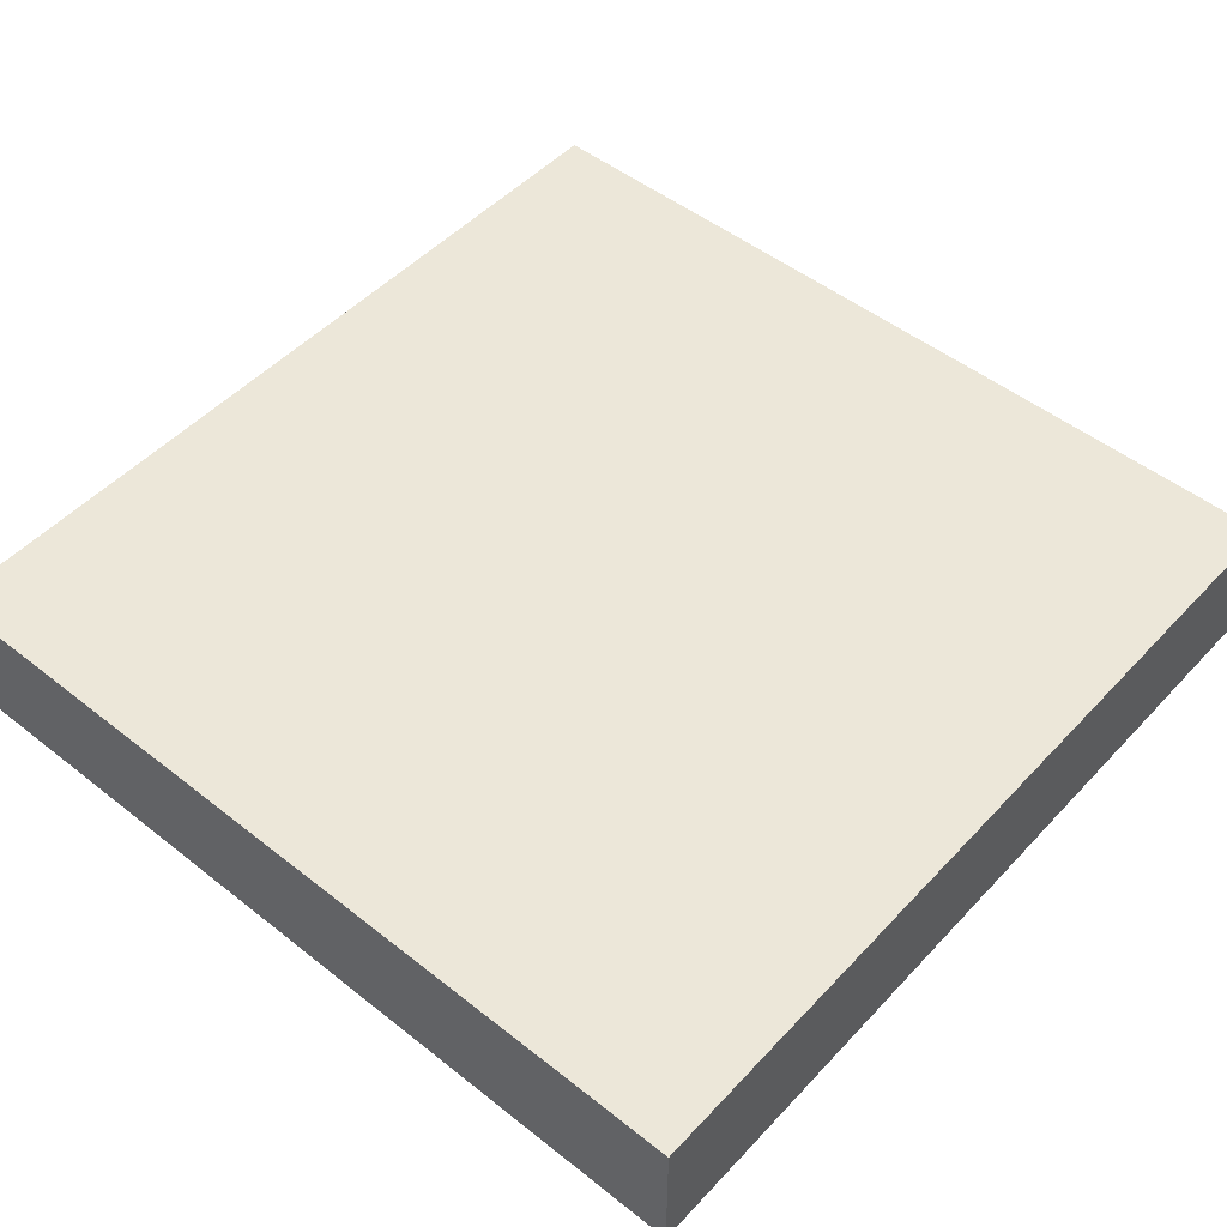
<metadata>
{"format":"obj","ext":"obj","renderer":"f3d","projection":"perspective","resolution":1024,"background":"white","views":[{"elev":49.8,"azim":41.0,"up":"+Y"}]}
</metadata>
<code>
o
v 6.1 0 5.4
v 6.1 0 5.5
v 6.1 0 5.8
v 6.1 0 6.2
v 6.1 0 6.5
v 6.1 0 7.1
v 6.1 0 7.2
v 6.1 0 7.9
v 6.1 0.1 5.4
v 6.1 0.1 5.5
v 6.1 0.1 5.8
v 6.1 0.1 5.9
v 6.1 0.1 6.1
v 6.1 0.1 6.2
v 6.1 0.1 6.5
v 6.1 0.1 7
v 6.1 0.1 7.1
v 6.1 0.1 7.2
v 6.1 0.1 7.3
v 6.1 0.1 7.4
v 6.1 0.1 7.6
v 6.1 0.1 7.8
v 6.1 0.1 7.9
v 6.1 0.2 5.9
v 6.1 0.2 6.1
v 6.1 0.2 6.5
v 6.1 0.2 6.6
v 6.1 0.2 6.7
v 6.1 0.2 7
v 6.1 0.2 7.1
v 6.1 0.2 7.2
v 6.1 0.2 7.3
v 6.1 0.2 7.4
v 6.1 0.2 7.6
v 6.1 0.2 7.8
v 6.1 0.2 7.9
v 6.1 0.3 5.4
v 6.1 0.3 5.5
v 6.1 0.3 5.8
v 6.1 0.3 6.2
v 6.1 0.3 6.5
v 6.1 0.3 6.6
v 6.1 0.3 6.7
v 6.1 0.3 7.4
v 6.1 0.3 7.6
v 6.1 0.3 7.8
v 6.1 0.4 5.4
v 6.1 0.4 7.9
v 3.6 0 5.4
v 3.6 0 6.7
v 3.6 0 6.8
v 3.6 0 7.7
v 3.6 0 7.8
v 3.6 0 7.9
v 3.6 0.1 5.5
v 3.6 0.1 5.6
v 3.6 0.1 6.7
v 3.6 0.1 6.8
v 3.6 0.1 6.9
v 3.6 0.1 7.7
v 3.6 0.1 7.8
v 3.6 0.2 5.5
v 3.6 0.2 5.6
v 3.6 0.2 5.7
v 3.6 0.2 5.8
v 3.6 0.2 5.9
v 3.6 0.2 6
v 3.6 0.2 6.4
v 3.6 0.2 6.5
v 3.6 0.2 6.8
v 3.6 0.2 6.9
v 3.6 0.2 7.1
v 3.6 0.2 7.2
v 3.6 0.2 7.5
v 3.6 0.2 7.6
v 3.6 0.3 5.4
v 3.6 0.3 5.7
v 3.6 0.3 5.8
v 3.6 0.3 5.9
v 3.6 0.3 6
v 3.6 0.3 6.4
v 3.6 0.3 6.5
v 3.6 0.3 7.1
v 3.6 0.3 7.2
v 3.6 0.3 7.3
v 3.6 0.3 7.4
v 3.6 0.3 7.5
v 3.6 0.3 7.6
v 3.6 0.3 7.9
v 3.6 0.4 5.4
v 3.6 0.4 7.3
v 3.6 0.4 7.4
v 3.6 0.4 7.9
v 6.1 0 5.4
v 6.1 0.1 5.4
v 6.1 0.3 5.4
v 6.1 0.4 5.4
v 6 0.2 5.4
v 6 0.3 5.4
v 5.8 0.1 5.4
v 5.8 0.2 5.4
v 5.8 0.3 5.4
v 5.8 0.4 5.4
v 5.7 0.1 5.4
v 5.7 0.2 5.4
v 5.6 0 5.4
v 5.6 0.1 5.4
v 5.6 0.3 5.4
v 5.4 0.3 5.4
v 5.4 0.4 5.4
v 5.3 0.1 5.4
v 5.3 0.3 5.4
v 5.2 0 5.4
v 5.2 0.2 5.4
v 5.1 0 5.4
v 5.1 0.1 5.4
v 5.1 0.3 5.4
v 5.1 0.4 5.4
v 5 0.1 5.4
v 5 0.2 5.4
v 4.9 0 5.4
v 4.9 0.4 5.4
v 4.8 0 5.4
v 4.8 0.4 5.4
v 4.7 0.2 5.4
v 4.7 0.4 5.4
v 4.6 0.2 5.4
v 4.6 0.3 5.4
v 4.5 0.2 5.4
v 4.5 0.3 5.4
v 4.4 0.2 5.4
v 4.4 0.3 5.4
v 4.2 0 5.4
v 4.2 0.1 5.4
v 4.1 0 5.4
v 4.1 0.1 5.4
v 3.9 0.2 5.4
v 3.9 0.3 5.4
v 3.8 0.2 5.4
v 3.8 0.3 5.4
v 3.6 0 5.4
v 3.6 0.3 5.4
v 3.6 0.4 5.4
v 6.1 0 7.9
v 6.1 0.1 7.9
v 6.1 0.2 7.9
v 6.1 0.4 7.9
v 5.9 0.1 7.9
v 5.9 0.2 7.9
v 5.9 0.3 7.9
v 5.8 0.2 7.9
v 5.8 0.3 7.9
v 5.7 0.1 7.9
v 5.7 0.2 7.9
v 5.7 0.3 7.9
v 5.6 0 7.9
v 5.6 0.1 7.9
v 5.6 0.2 7.9
v 5.4 0 7.9
v 5.4 0.1 7.9
v 5.4 0.2 7.9
v 5.4 0.3 7.9
v 5.3 0.1 7.9
v 5.3 0.2 7.9
v 5.3 0.3 7.9
v 5.2 0 7.9
v 5.2 0.1 7.9
v 5.2 0.2 7.9
v 5.2 0.3 7.9
v 5.1 0 7.9
v 5.1 0.2 7.9
v 5.1 0.3 7.9
v 5.1 0.4 7.9
v 5 0 7.9
v 5 0.2 7.9
v 5 0.3 7.9
v 5 0.4 7.9
v 4.9 0 7.9
v 4.9 0.3 7.9
v 4.8 0 7.9
v 4.8 0.4 7.9
v 4.7 0.2 7.9
v 4.7 0.4 7.9
v 4.6 0.2 7.9
v 4.6 0.3 7.9
v 4.3 0 7.9
v 4.3 0.1 7.9
v 4.2 0 7.9
v 4.2 0.1 7.9
v 4.1 0.2 7.9
v 4.1 0.3 7.9
v 4 0.2 7.9
v 4 0.3 7.9
v 3.6 0 7.9
v 3.6 0.3 7.9
v 3.6 0.4 7.9
v 6.1 0 5.4
v 5.6 0 5.4
v 5.2 0 5.4
v 5.1 0 5.4
v 4.9 0 5.4
v 4.8 0 5.4
v 4.2 0 5.4
v 4.1 0 5.4
v 3.6 0 5.4
v 6.1 0 5.5
v 6 0 5.5
v 5.6 0 5.5
v 5.2 0 5.5
v 5.1 0 5.5
v 4.9 0 5.5
v 4.8 0 5.5
v 4.2 0 5.5
v 4.1 0 5.5
v 4.9 0 5.6
v 4.8 0 5.6
v 6.1 0 5.8
v 6 0 5.8
v 4.9 0 6.1
v 4.7 0 6.1
v 6.1 0 6.2
v 6 0 6.2
v 4.7 0 6.2
v 4.6 0 6.2
v 4.9 0 6.3
v 4.6 0 6.3
v 4.2 0 6.3
v 4 0 6.3
v 6.1 0 6.5
v 6 0 6.5
v 4.2 0 6.5
v 4 0 6.5
v 4.9 0 6.6
v 4.8 0 6.6
v 4.9 0 6.7
v 4.8 0 6.7
v 3.7 0 6.7
v 3.6 0 6.7
v 3.7 0 6.8
v 3.6 0 6.8
v 5 0 6.9
v 4.9 0 6.9
v 5 0 7
v 4.9 0 7
v 6.1 0 7.1
v 6 0 7.1
v 4.9 0 7.1
v 4.7 0 7.1
v 6.1 0 7.2
v 6 0 7.2
v 4.8 0 7.3
v 4.7 0 7.3
v 4.9 0 7.4
v 4.8 0 7.4
v 3.7 0 7.7
v 3.6 0 7.7
v 5.6 0 7.8
v 5.4 0 7.8
v 5.2 0 7.8
v 5.1 0 7.8
v 5 0 7.8
v 4.9 0 7.8
v 4.8 0 7.8
v 4.3 0 7.8
v 4.2 0 7.8
v 3.7 0 7.8
v 3.6 0 7.8
v 6.1 0 7.9
v 5.6 0 7.9
v 5.4 0 7.9
v 5.2 0 7.9
v 5.1 0 7.9
v 5 0 7.9
v 4.9 0 7.9
v 4.8 0 7.9
v 4.3 0 7.9
v 4.2 0 7.9
v 3.6 0 7.9
v 6.1 0.4 5.4
v 5.8 0.4 5.4
v 5.4 0.4 5.4
v 5.1 0.4 5.4
v 4.9 0.4 5.4
v 4.8 0.4 5.4
v 4.7 0.4 5.4
v 3.6 0.4 5.4
v 5.9 0.4 5.5
v 5.8 0.4 5.5
v 5.5 0.4 5.5
v 5.4 0.4 5.5
v 5.3 0.4 5.5
v 5.2 0.4 5.5
v 5.1 0.4 5.5
v 4.9 0.4 5.5
v 5.5 0.4 5.6
v 5.4 0.4 5.6
v 4.9 0.4 5.6
v 4.8 0.4 5.6
v 4.7 0.4 5.6
v 4.4 0.4 5.6
v 4.2 0.4 5.6
v 5.2 0.4 5.7
v 5.1 0.4 5.7
v 5 0.4 5.7
v 4.5 0.4 5.7
v 4.4 0.4 5.7
v 5.9 0.4 5.8
v 5.8 0.4 5.8
v 5.4 0.4 5.8
v 5.3 0.4 5.8
v 5.2 0.4 5.8
v 5.1 0.4 5.8
v 4.3 0.4 5.8
v 4.2 0.4 5.8
v 5.8 0.4 5.9
v 5.4 0.4 5.9
v 5.2 0.4 5.9
v 5.1 0.4 5.9
v 4.5 0.4 5.9
v 4.3 0.4 5.9
v 3.8 0.4 5.9
v 3.7 0.4 5.9
v 5.9 0.4 6
v 5.7 0.4 6
v 4.8 0.4 6
v 4.7 0.4 6
v 3.8 0.4 6
v 3.7 0.4 6
v 5.9 0.4 6.1
v 5.7 0.4 6.1
v 5.6 0.4 6.1
v 5.4 0.4 6.1
v 4.9 0.4 6.1
v 4.7 0.4 6.1
v 4.6 0.4 6.1
v 6 0.4 6.2
v 5.9 0.4 6.2
v 5.8 0.4 6.2
v 5.7 0.4 6.2
v 5.6 0.4 6.2
v 5.5 0.4 6.2
v 5.4 0.4 6.2
v 5.3 0.4 6.2
v 4.7 0.4 6.2
v 4.6 0.4 6.2
v 4.5 0.4 6.2
v 4.2 0.4 6.2
v 4 0.4 6.2
v 6 0.4 6.3
v 5.9 0.4 6.3
v 5.5 0.4 6.3
v 5.4 0.4 6.3
v 5.2 0.4 6.3
v 5.1 0.4 6.3
v 4.9 0.4 6.3
v 4.6 0.4 6.3
v 4.5 0.4 6.3
v 4.3 0.4 6.3
v 4.2 0.4 6.3
v 4 0.4 6.3
v 3.9 0.4 6.3
v 6 0.4 6.4
v 5.9 0.4 6.4
v 5.4 0.4 6.4
v 5.3 0.4 6.4
v 4.8 0.4 6.4
v 4.6 0.4 6.4
v 4.2 0.4 6.4
v 4 0.4 6.4
v 5.8 0.4 6.5
v 5.7 0.4 6.5
v 5.4 0.4 6.5
v 5.2 0.4 6.5
v 5.1 0.4 6.5
v 4.3 0.4 6.5
v 4.2 0.4 6.5
v 4 0.4 6.5
v 3.9 0.4 6.5
v 5.7 0.4 6.6
v 5.4 0.4 6.6
v 4.9 0.4 6.6
v 4.8 0.4 6.6
v 4.7 0.4 6.6
v 4.5 0.4 6.6
v 4.4 0.4 6.6
v 4.2 0.4 6.6
v 4 0.4 6.6
v 5.8 0.4 6.7
v 5.6 0.4 6.7
v 5.5 0.4 6.7
v 5.4 0.4 6.7
v 4.9 0.4 6.7
v 4.8 0.4 6.7
v 4.7 0.4 6.7
v 4.5 0.4 6.7
v 4.4 0.4 6.7
v 6 0.4 6.8
v 5.9 0.4 6.8
v 5.8 0.4 6.8
v 5.6 0.4 6.8
v 5.5 0.4 6.8
v 5.4 0.4 6.8
v 5.2 0.4 6.8
v 5.1 0.4 6.8
v 5 0.4 6.8
v 5.9 0.4 6.9
v 5.7 0.4 6.9
v 5.6 0.4 6.9
v 5.4 0.4 6.9
v 5 0.4 6.9
v 4.9 0.4 6.9
v 4.8 0.4 6.9
v 4.1 0.4 6.9
v 4 0.4 6.9
v 5 0.4 7
v 4.9 0.4 7
v 4.7 0.4 7
v 4.1 0.4 7
v 4 0.4 7
v 5.9 0.4 7.1
v 5.7 0.4 7.1
v 5.2 0.4 7.1
v 5.1 0.4 7.1
v 5 0.4 7.1
v 4.9 0.4 7.1
v 4.7 0.4 7.1
v 4.6 0.4 7.1
v 6 0.4 7.2
v 5.9 0.4 7.2
v 5.6 0.4 7.2
v 5.4 0.4 7.2
v 5.1 0.4 7.2
v 5 0.4 7.2
v 4.9 0.4 7.2
v 6 0.4 7.3
v 5.9 0.4 7.3
v 5.8 0.4 7.3
v 5.6 0.4 7.3
v 5.4 0.4 7.3
v 5 0.4 7.3
v 4.9 0.4 7.3
v 4.8 0.4 7.3
v 4.7 0.4 7.3
v 4.6 0.4 7.3
v 3.7 0.4 7.3
v 3.6 0.4 7.3
v 5.9 0.4 7.4
v 5.8 0.4 7.4
v 5.6 0.4 7.4
v 5.5 0.4 7.4
v 5.2 0.4 7.4
v 5.1 0.4 7.4
v 4.9 0.4 7.4
v 4.8 0.4 7.4
v 4.7 0.4 7.4
v 4.5 0.4 7.4
v 4.3 0.4 7.4
v 3.8 0.4 7.4
v 3.7 0.4 7.4
v 3.6 0.4 7.4
v 3.8 0.4 7.5
v 3.7 0.4 7.5
v 5.9 0.4 7.6
v 5.8 0.4 7.6
v 5.6 0.4 7.6
v 5.5 0.4 7.6
v 5.4 0.4 7.6
v 5.2 0.4 7.6
v 4.5 0.4 7.6
v 4.3 0.4 7.6
v 5.8 0.4 7.7
v 5.6 0.4 7.7
v 5.5 0.4 7.7
v 5.4 0.4 7.7
v 4.9 0.4 7.8
v 4.8 0.4 7.8
v 4.7 0.4 7.8
v 6.1 0.4 7.9
v 5.1 0.4 7.9
v 5 0.4 7.9
v 4.8 0.4 7.9
v 4.7 0.4 7.9
v 3.6 0.4 7.9
f 9 2 1
f 10 3 2
f 10 2 9
f 11 4 3
f 11 3 10
f 12 4 11
f 13 4 12
f 14 5 4
f 14 4 13
f 15 6 5
f 15 5 14
f 16 6 15
f 17 7 6
f 17 6 16
f 18 8 7
f 18 7 17
f 19 8 18
f 20 8 19
f 21 8 20
f 22 8 21
f 23 8 22
f 24 13 12
f 24 12 11
f 25 14 13
f 25 13 24
f 26 16 15
f 26 15 14
f 27 16 26
f 28 16 27
f 29 17 16
f 29 16 28
f 30 18 17
f 30 17 29
f 31 19 18
f 31 18 30
f 32 20 19
f 32 19 31
f 33 21 20
f 33 20 32
f 34 22 21
f 34 21 33
f 35 23 22
f 35 22 34
f 36 23 35
f 37 10 9
f 38 11 10
f 38 10 37
f 39 24 11
f 39 11 38
f 39 25 24
f 40 14 25
f 40 25 39
f 40 26 14
f 41 27 26
f 41 26 40
f 42 28 27
f 42 27 41
f 43 29 28
f 43 28 42
f 43 30 29
f 43 31 30
f 43 32 31
f 43 33 32
f 44 34 33
f 44 33 43
f 45 35 34
f 45 34 44
f 46 36 35
f 46 35 45
f 47 41 40
f 47 38 37
f 47 46 45
f 47 44 43
f 47 40 39
f 47 42 41
f 47 45 44
f 47 43 42
f 47 39 38
f 48 36 46
f 48 46 47
f 49 50 55
f 55 50 56
f 50 51 57
f 56 50 57
f 51 52 58
f 57 51 58
f 58 52 59
f 52 53 60
f 59 52 60
f 53 54 61
f 60 53 61
f 55 56 62
f 49 55 62
f 56 57 63
f 62 56 63
f 57 58 63
f 63 58 64
f 64 58 65
f 65 58 66
f 66 58 67
f 67 58 68
f 68 58 69
f 58 59 70
f 69 58 70
f 59 60 71
f 70 59 71
f 60 61 71
f 71 61 72
f 72 61 73
f 73 61 74
f 74 61 75
f 49 62 76
f 62 63 76
f 63 64 76
f 64 65 77
f 76 64 77
f 65 66 78
f 77 65 78
f 66 67 79
f 78 66 79
f 67 68 80
f 79 67 80
f 68 69 81
f 80 68 81
f 69 70 82
f 81 69 82
f 70 71 82
f 71 72 82
f 72 73 83
f 82 72 83
f 73 74 84
f 83 73 84
f 84 74 85
f 85 74 86
f 74 75 87
f 86 74 87
f 75 61 88
f 87 75 88
f 61 54 89
f 88 61 89
f 80 81 90
f 79 80 90
f 78 79 90
f 84 85 90
f 83 84 90
f 81 82 90
f 77 78 90
f 76 77 90
f 82 83 90
f 85 86 91
f 90 85 91
f 87 88 92
f 91 86 92
f 86 87 92
f 88 89 92
f 92 89 93
f 98 96 95
f 99 97 96
f 99 96 98
f 100 95 94
f 100 98 95
f 101 99 98
f 101 98 100
f 102 97 99
f 102 99 101
f 103 97 102
f 104 101 100
f 104 100 94
f 105 102 101
f 105 101 104
f 106 104 94
f 107 105 104
f 107 104 106
f 108 103 102
f 108 105 107
f 108 102 105
f 109 108 107
f 109 103 108
f 110 103 109
f 111 107 106
f 111 109 107
f 111 110 109
f 112 110 111
f 113 111 106
f 113 112 111
f 114 112 113
f 115 114 113
f 116 114 115
f 117 110 112
f 117 112 114
f 118 110 117
f 119 114 116
f 119 116 115
f 120 118 117
f 120 114 119
f 120 117 114
f 121 119 115
f 121 120 119
f 122 118 120
f 122 120 121
f 123 122 121
f 124 122 123
f 125 124 123
f 126 124 125
f 127 125 123
f 127 126 125
f 128 126 127
f 129 127 123
f 129 128 127
f 130 126 128
f 130 128 129
f 131 129 123
f 131 130 129
f 132 126 130
f 132 130 131
f 133 131 123
f 133 132 131
f 134 132 133
f 135 134 133
f 136 132 134
f 136 134 135
f 137 136 135
f 137 132 136
f 138 126 132
f 138 132 137
f 139 137 135
f 139 138 137
f 140 126 138
f 140 138 139
f 141 139 135
f 141 140 139
f 142 126 140
f 142 140 141
f 143 126 142
f 144 145 148
f 145 146 148
f 146 147 149
f 148 146 149
f 149 147 150
f 148 149 151
f 149 150 151
f 150 147 152
f 151 150 152
f 144 148 153
f 148 151 153
f 151 152 154
f 153 151 154
f 152 147 155
f 154 152 155
f 144 153 156
f 153 154 157
f 156 153 157
f 154 155 158
f 157 154 158
f 156 157 159
f 157 158 160
f 159 157 160
f 158 155 161
f 160 158 161
f 155 147 162
f 161 155 162
f 160 161 163
f 159 160 163
f 161 162 164
f 163 161 164
f 162 147 165
f 164 162 165
f 159 163 166
f 163 164 167
f 166 163 167
f 164 165 168
f 167 164 168
f 165 147 169
f 168 165 169
f 167 168 170
f 166 167 170
f 168 169 170
f 170 169 171
f 169 147 172
f 171 169 172
f 172 147 173
f 170 171 174
f 171 172 175
f 174 171 175
f 172 173 175
f 175 173 176
f 176 173 177
f 174 175 178
f 175 176 178
f 176 177 179
f 178 176 179
f 178 179 180
f 179 177 181
f 180 179 181
f 180 181 182
f 182 181 183
f 180 182 184
f 182 183 184
f 184 183 185
f 180 184 186
f 184 185 186
f 186 185 187
f 186 187 188
f 187 185 189
f 188 187 189
f 188 189 190
f 189 185 190
f 185 183 191
f 190 185 191
f 188 190 192
f 190 191 192
f 191 183 193
f 192 191 193
f 188 192 194
f 192 193 194
f 193 183 195
f 194 193 195
f 195 183 196
f 206 198 197
f 207 198 206
f 208 199 198
f 208 198 207
f 209 200 199
f 209 199 208
f 210 201 200
f 210 200 209
f 211 202 201
f 211 201 210
f 212 203 202
f 212 202 211
f 213 204 203
f 213 203 212
f 214 205 204
f 214 204 213
f 215 208 207
f 215 209 208
f 215 210 209
f 215 211 210
f 215 212 211
f 216 213 212
f 216 212 215
f 216 214 213
f 217 207 206
f 218 215 207
f 218 207 217
f 219 216 215
f 219 215 218
f 219 218 217
f 220 214 216
f 220 216 219
f 221 219 217
f 221 220 219
f 222 220 221
f 223 214 220
f 223 220 222
f 224 214 223
f 225 223 222
f 225 224 223
f 226 214 224
f 226 224 225
f 227 214 226
f 228 205 214
f 228 214 227
f 229 222 221
f 230 225 222
f 230 222 229
f 231 227 226
f 231 226 225
f 231 228 227
f 232 205 228
f 232 228 231
f 233 231 225
f 233 225 230
f 233 232 231
f 233 230 229
f 234 232 233
f 235 233 229
f 235 234 233
f 236 232 234
f 236 234 235
f 237 205 232
f 237 232 236
f 238 205 237
f 239 236 235
f 239 237 236
f 239 238 237
f 240 238 239
f 241 235 229
f 242 239 235
f 242 235 241
f 242 240 239
f 243 241 229
f 243 242 241
f 244 240 242
f 244 242 243
f 245 243 229
f 245 244 243
f 246 244 245
f 247 240 244
f 247 244 246
f 248 240 247
f 249 246 245
f 250 247 246
f 250 246 249
f 250 248 247
f 251 250 249
f 251 248 250
f 252 240 248
f 252 248 251
f 253 251 249
f 254 252 251
f 254 251 253
f 255 240 252
f 255 252 254
f 255 254 253
f 256 240 255
f 257 253 249
f 258 253 257
f 259 253 258
f 260 253 259
f 261 253 260
f 262 255 253
f 262 253 261
f 263 255 262
f 264 255 263
f 265 255 264
f 266 256 255
f 266 255 265
f 267 256 266
f 268 257 249
f 269 258 257
f 269 257 268
f 270 259 258
f 270 258 269
f 271 260 259
f 271 259 270
f 272 261 260
f 272 260 271
f 273 262 261
f 273 261 272
f 274 263 262
f 274 262 273
f 275 264 263
f 275 263 274
f 276 265 264
f 276 264 275
f 277 266 265
f 277 265 276
f 277 267 266
f 278 267 277
f 279 280 287
f 280 281 288
f 287 280 288
f 288 281 289
f 281 282 290
f 289 281 290
f 290 282 291
f 291 282 292
f 282 283 293
f 292 282 293
f 283 284 294
f 293 283 294
f 288 289 295
f 289 290 295
f 290 291 295
f 295 291 296
f 294 284 297
f 293 294 297
f 284 285 298
f 297 284 298
f 285 286 299
f 298 285 299
f 299 286 300
f 300 286 301
f 291 292 302
f 292 293 302
f 293 297 303
f 302 293 303
f 303 297 304
f 298 299 305
f 299 300 305
f 300 301 306
f 305 300 306
f 279 287 307
f 287 288 307
f 295 296 308
f 307 288 308
f 288 295 308
f 296 291 309
f 308 296 309
f 291 302 310
f 309 291 310
f 302 303 310
f 310 303 311
f 303 304 312
f 311 303 312
f 306 301 313
f 305 306 313
f 301 286 314
f 313 301 314
f 307 308 315
f 308 309 315
f 310 311 316
f 315 309 316
f 309 310 316
f 311 312 317
f 316 311 317
f 312 304 318
f 317 312 318
f 305 313 319
f 298 305 319
f 313 314 320
f 319 313 320
f 314 286 321
f 320 314 321
f 321 286 322
f 316 317 323
f 317 318 323
f 315 316 323
f 279 307 323
f 307 315 323
f 323 318 324
f 297 298 325
f 319 320 325
f 298 319 325
f 320 321 325
f 325 321 326
f 321 322 327
f 326 321 327
f 322 286 328
f 327 322 328
f 323 324 329
f 279 323 329
f 324 318 330
f 329 324 330
f 330 318 331
f 331 318 332
f 325 326 333
f 304 297 333
f 297 325 333
f 326 327 334
f 333 326 334
f 327 328 334
f 334 328 335
f 279 329 336
f 329 330 336
f 330 331 336
f 336 331 337
f 337 331 338
f 338 331 339
f 331 332 340
f 339 331 340
f 340 332 341
f 332 318 342
f 341 332 342
f 342 318 343
f 334 335 344
f 333 334 344
f 335 328 345
f 344 335 345
f 345 328 346
f 346 328 347
f 347 328 348
f 279 336 349
f 336 337 349
f 337 338 350
f 349 337 350
f 340 341 351
f 342 343 351
f 339 340 351
f 341 342 351
f 351 343 352
f 343 318 353
f 318 304 354
f 353 318 354
f 333 344 355
f 304 333 355
f 344 345 355
f 345 346 356
f 355 345 356
f 346 347 357
f 356 346 357
f 357 347 358
f 347 348 359
f 358 347 359
f 348 328 360
f 359 348 360
f 360 328 361
f 349 350 362
f 279 349 362
f 350 338 363
f 362 350 363
f 352 343 364
f 351 352 364
f 343 353 365
f 364 343 365
f 355 356 366
f 357 358 367
f 366 356 367
f 356 357 367
f 358 359 368
f 359 360 368
f 360 361 369
f 368 360 369
f 363 338 370
f 338 339 370
f 351 364 371
f 370 339 371
f 339 351 371
f 364 365 372
f 371 364 372
f 353 354 373
f 372 365 373
f 365 353 373
f 354 304 374
f 373 354 374
f 367 358 375
f 358 368 375
f 366 367 375
f 368 369 376
f 375 368 376
f 369 361 377
f 376 369 377
f 361 328 378
f 377 361 378
f 371 372 379
f 370 371 379
f 372 373 380
f 379 372 380
f 373 374 380
f 355 366 381
f 304 355 381
f 375 376 382
f 381 366 382
f 366 375 382
f 382 376 383
f 383 376 384
f 384 376 385
f 376 377 386
f 385 376 386
f 377 378 387
f 386 377 387
f 370 379 388
f 363 370 388
f 379 380 388
f 388 380 389
f 389 380 390
f 380 374 391
f 390 380 391
f 304 381 392
f 381 382 392
f 382 383 393
f 392 382 393
f 383 384 394
f 393 383 394
f 384 385 395
f 394 384 395
f 386 387 396
f 395 385 396
f 385 386 396
f 279 362 397
f 362 363 397
f 363 388 398
f 397 363 398
f 388 389 399
f 398 388 399
f 389 390 400
f 399 389 400
f 390 391 401
f 400 390 401
f 391 374 402
f 401 391 402
f 402 374 403
f 374 304 404
f 403 374 404
f 304 392 405
f 404 304 405
f 400 401 406
f 402 403 406
f 398 399 406
f 401 402 406
f 397 398 406
f 399 400 406
f 406 403 407
f 407 403 408
f 408 403 409
f 405 392 410
f 404 405 410
f 392 393 411
f 410 392 411
f 394 395 412
f 411 393 412
f 393 394 412
f 395 396 412
f 396 387 413
f 412 396 413
f 387 378 414
f 413 387 414
f 410 411 415
f 404 410 415
f 412 413 416
f 415 411 416
f 411 412 416
f 416 413 417
f 413 414 418
f 417 413 418
f 414 378 419
f 418 414 419
f 397 406 420
f 406 407 420
f 407 408 421
f 420 407 421
f 409 403 422
f 403 404 422
f 404 415 423
f 422 404 423
f 415 416 423
f 423 416 424
f 416 417 425
f 424 416 425
f 417 418 426
f 425 417 426
f 418 419 426
f 426 419 427
f 397 420 428
f 279 397 428
f 420 421 428
f 428 421 429
f 421 408 430
f 429 421 430
f 408 409 430
f 409 422 431
f 430 409 431
f 422 423 431
f 423 424 432
f 431 423 432
f 424 425 433
f 432 424 433
f 425 426 433
f 433 426 434
f 428 429 435
f 279 428 435
f 429 430 436
f 435 429 436
f 431 432 436
f 432 433 436
f 430 431 436
f 436 433 437
f 437 433 438
f 438 433 439
f 433 434 440
f 439 433 440
f 434 426 441
f 440 434 441
f 441 426 442
f 426 427 443
f 442 426 443
f 427 419 444
f 443 427 444
f 378 328 445
f 444 419 445
f 328 286 445
f 419 378 445
f 445 286 446
f 435 436 447
f 436 437 447
f 437 438 448
f 447 437 448
f 438 439 449
f 448 438 449
f 449 439 450
f 439 440 451
f 451 440 452
f 440 441 453
f 441 442 453
f 442 443 454
f 453 442 454
f 443 444 455
f 454 443 455
f 444 445 455
f 455 445 456
f 456 445 457
f 457 445 458
f 445 446 459
f 458 445 459
f 459 446 460
f 457 458 461
f 458 459 461
f 459 460 462
f 461 459 462
f 435 447 463
f 447 448 463
f 448 449 464
f 463 448 464
f 449 450 465
f 464 449 465
f 450 439 466
f 465 450 466
f 439 451 467
f 466 439 467
f 451 452 468
f 467 451 468
f 454 455 469
f 455 456 469
f 456 457 469
f 461 462 470
f 469 457 470
f 457 461 470
f 464 465 471
f 463 464 471
f 465 466 472
f 471 465 472
f 466 467 473
f 472 466 473
f 467 468 474
f 473 467 474
f 453 454 475
f 440 453 475
f 454 469 476
f 475 454 476
f 469 470 476
f 476 470 477
f 279 435 478
f 471 472 478
f 473 474 478
f 463 471 478
f 435 463 478
f 472 473 478
f 474 468 479
f 478 474 479
f 452 440 479
f 468 452 479
f 440 475 480
f 479 440 480
f 475 476 480
f 476 477 481
f 480 476 481
f 477 470 482
f 481 477 482
f 462 460 483
f 482 470 483
f 470 462 483

</code>
